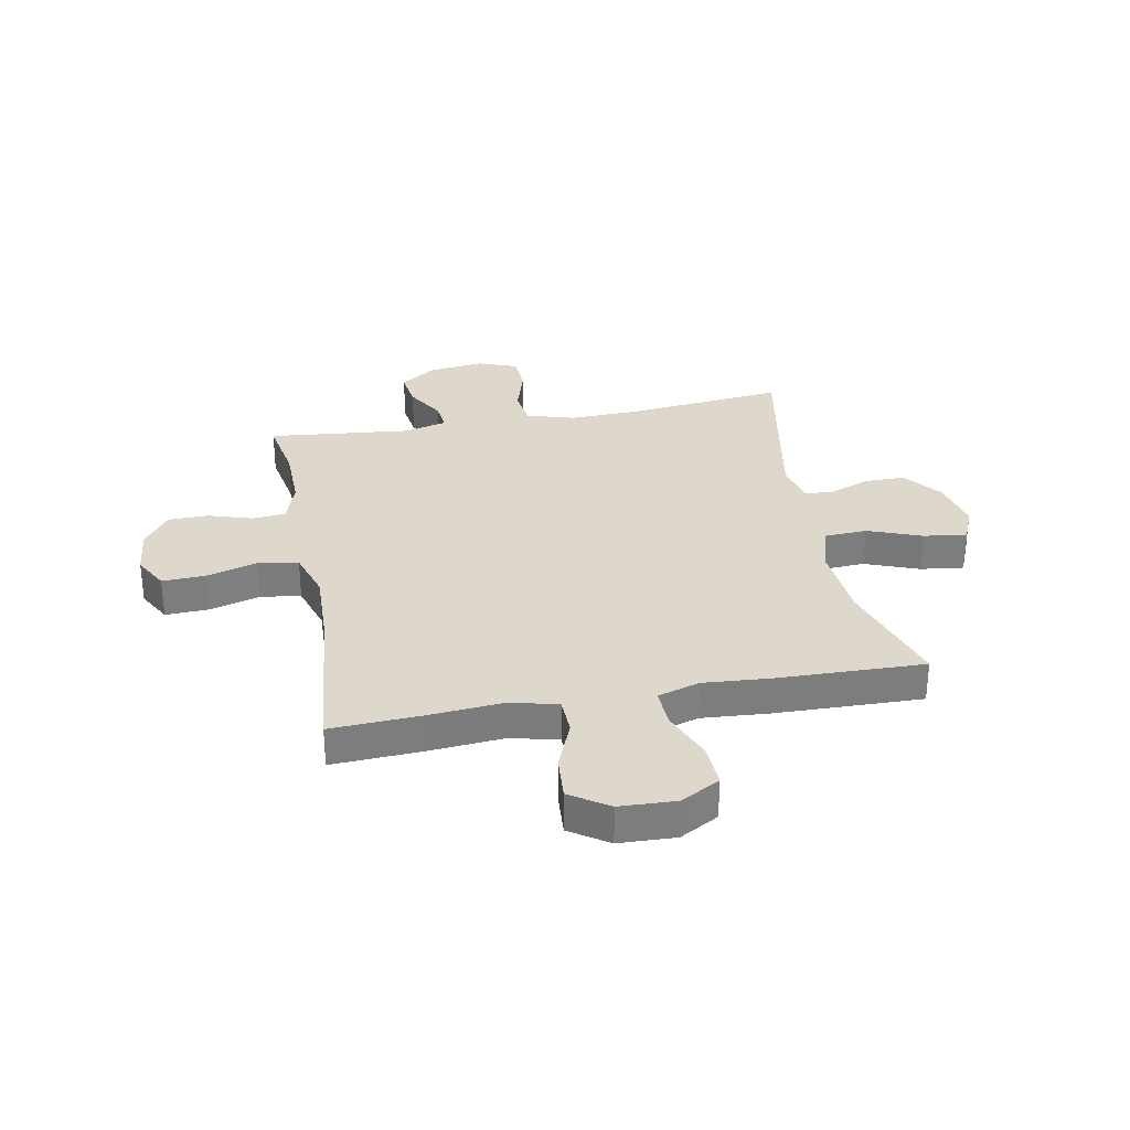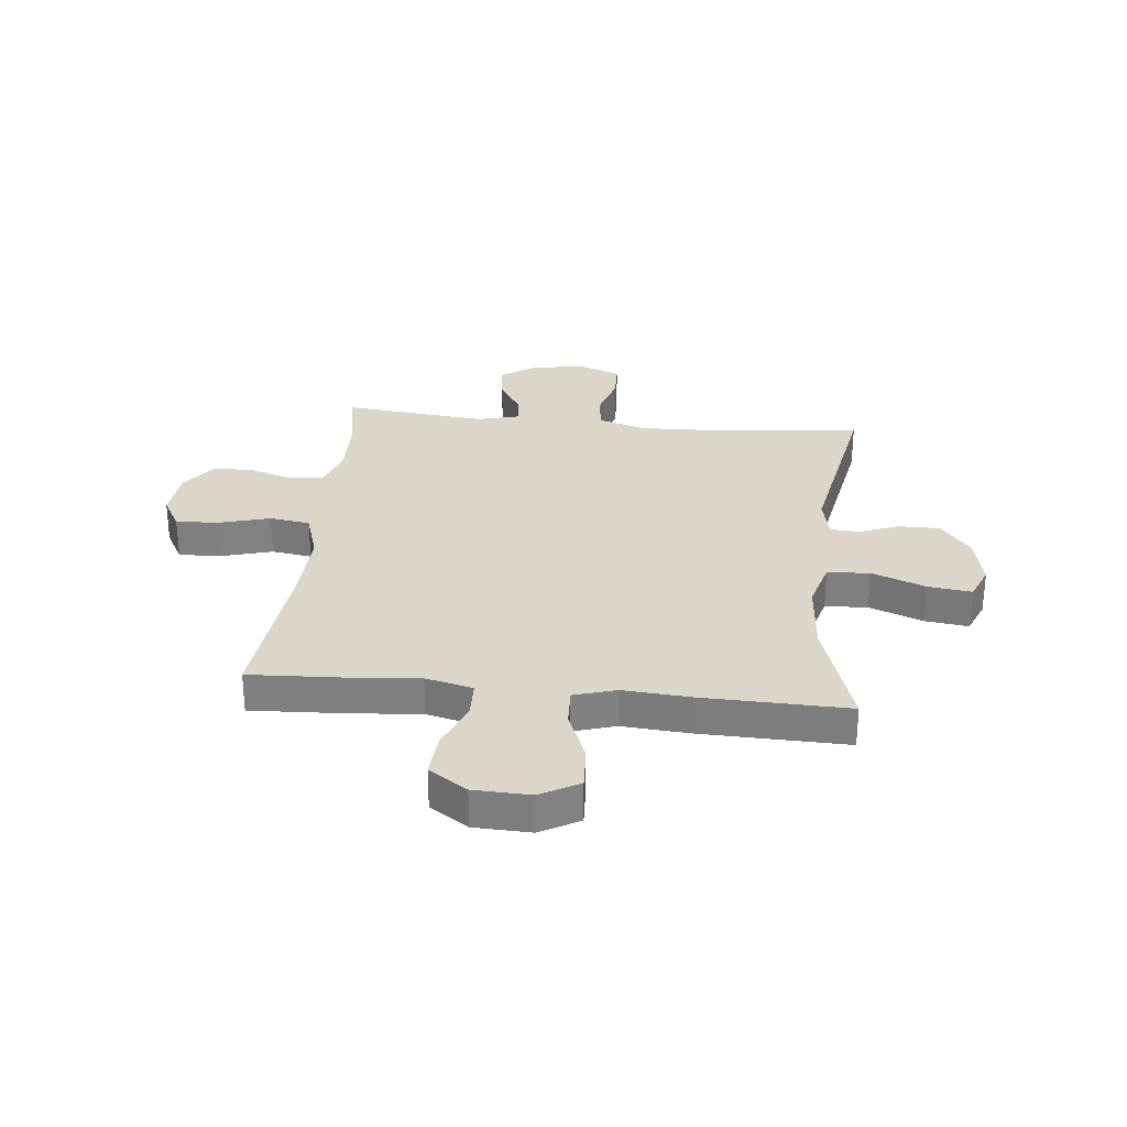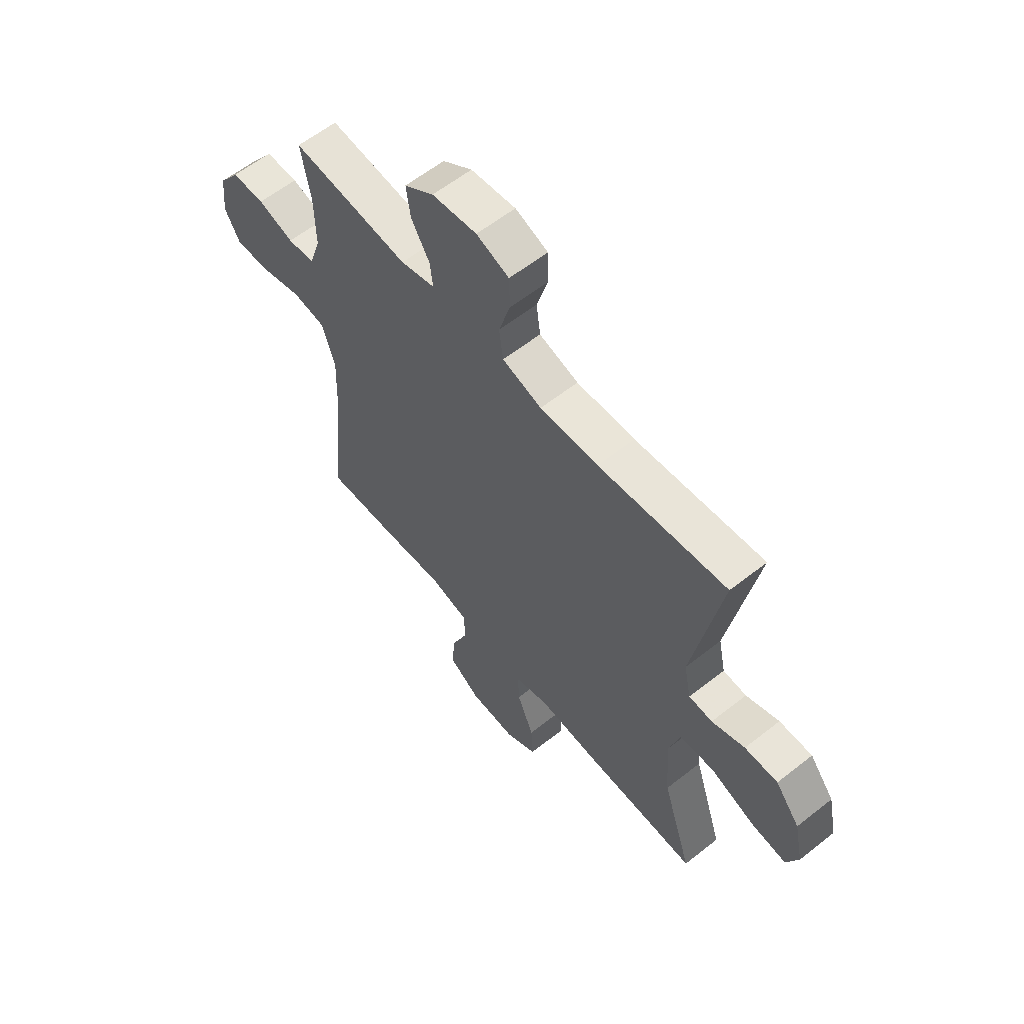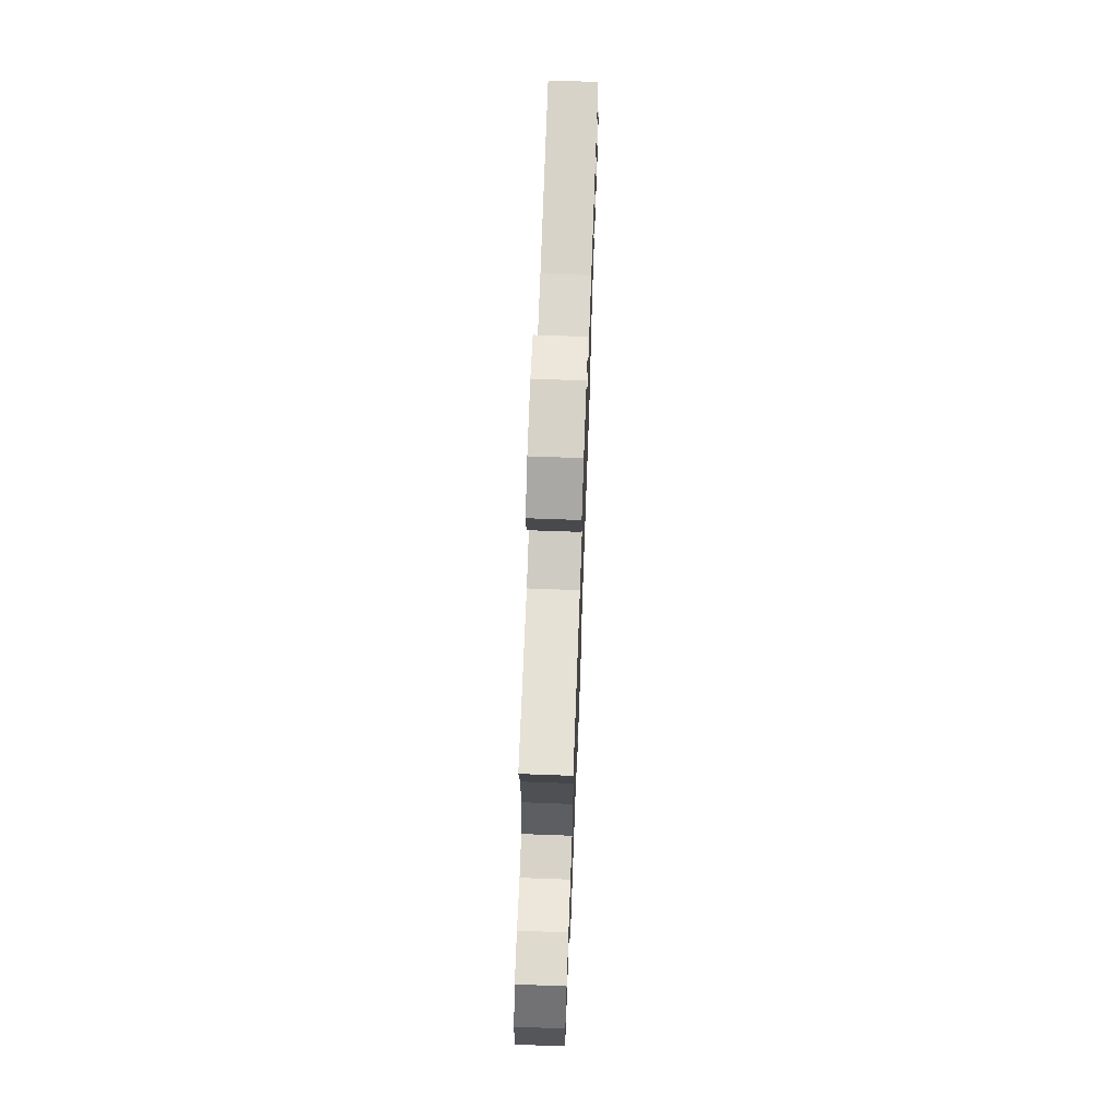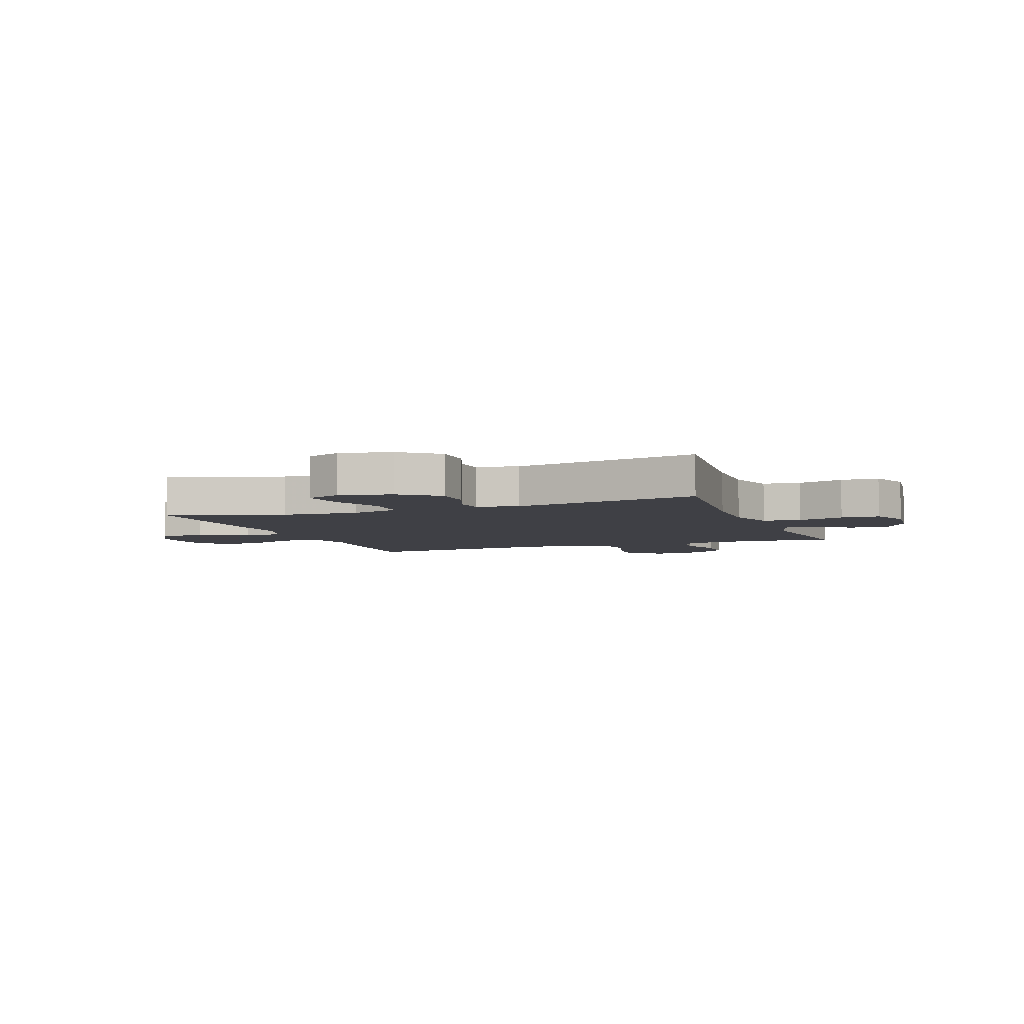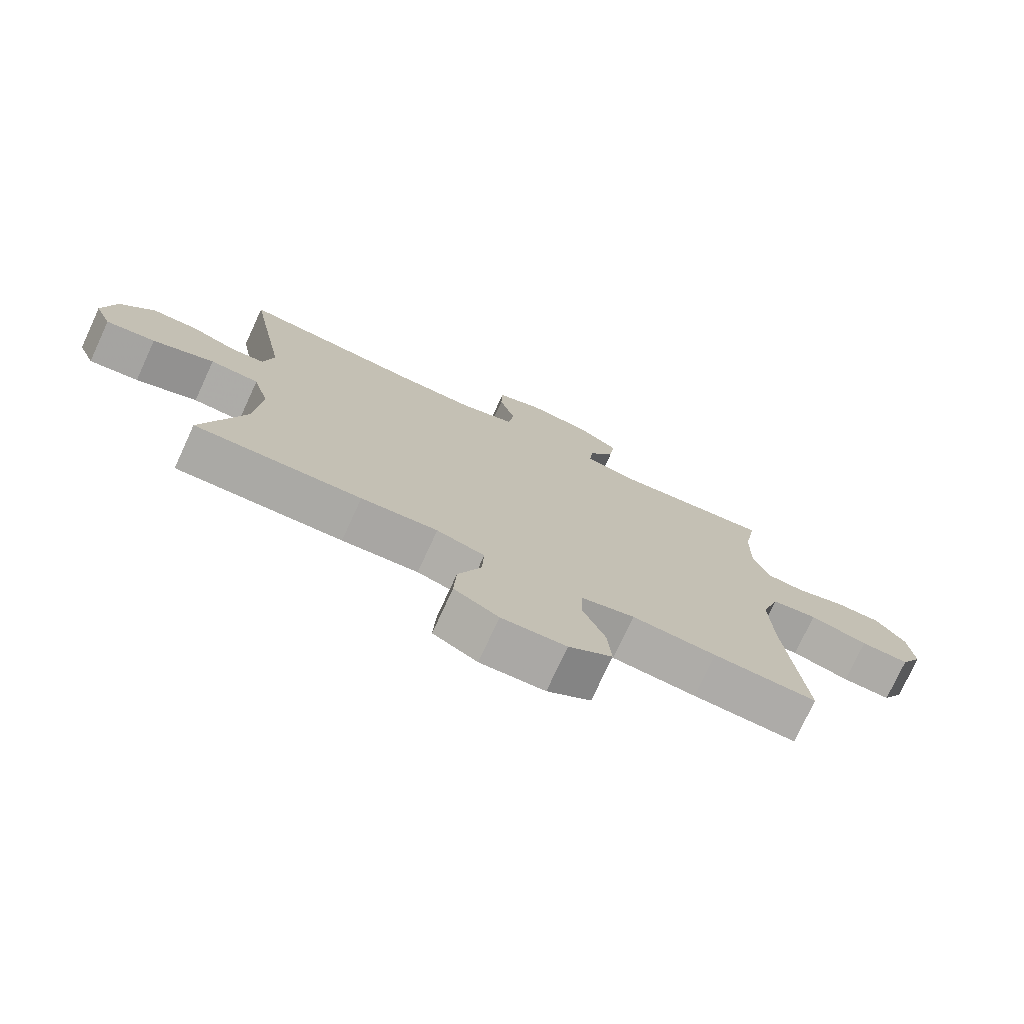
<metadata>
{"format":"obj","ext":"obj","renderer":"f3d","projection":"perspective","resolution":1024,"background":"white","views":[{"elev":31.3,"azim":169.3,"up":"+Y"},{"elev":29.8,"azim":-174.2,"up":"+Y"},{"elev":60.0,"azim":-129.0,"up":"+Z"},{"elev":70.3,"azim":92.1,"up":"+Z"},{"elev":-5.2,"azim":-69.2,"up":"+Y"},{"elev":-75.8,"azim":-24.7,"up":"+Z"}]}
</metadata>
<code>
v 0.5 0.07 -0.5
v 0.336 0.07 -0.492
v 0.203 0.07 -0.481
v 0.118 0.07 -0.502
v 0.116 0.07 -0.568
v 0.152 0.07 -0.656
v 0.158 0.07 -0.736
v 0.089 0.07 -0.782
v -0.013 0.07 -0.786
v -0.083 0.07 -0.747
v -0.079 0.07 -0.668
v -0.042 0.07 -0.577
v -0.039 0.07 -0.507
v -0.115 0.07 -0.484
v -0.236 0.07 -0.493
v -0.5 0.07 -0.5
v -0.434 0.07 -0.293
v -0.423 0.07 -0.156
v -0.448 0.07 -0.068
v -0.525 0.07 -0.064
v -0.622 0.07 -0.101
v -0.7 0.07 -0.111
v -0.726 0.07 -0.049
v -0.706 0.07 0.045
v -0.652 0.07 0.113
v -0.579 0.07 0.113
v -0.506 0.07 0.085
v -0.454 0.07 0.089
v -0.438 0.07 0.165
v -0.5 0.07 0.5
v -0.217 0.07 0.47
v -0.088 0.07 0.466
v -0.001 0.07 0.492
v 0.008 0.07 0.559
v -0.017 0.07 0.643
v -0.015 0.07 0.712
v 0.057 0.07 0.739
v 0.156 0.07 0.727
v 0.221 0.07 0.682
v 0.212 0.07 0.615
v 0.171 0.07 0.546
v 0.165 0.07 0.493
v 0.241 0.07 0.473
v 0.5 0.07 0.5
v 0.479 0.07 0.384
v 0.477 0.07 0.269
v 0.502 0.07 0.193
v 0.562 0.07 0.187
v 0.641 0.07 0.212
v 0.714 0.07 0.211
v 0.76 0.07 0.148
v 0.769 0.07 0.059
v 0.735 0.07 -0.002
v 0.658 0.07 0.001
v 0.566 0.07 0.027
v 0.493 0.07 0.016
v 0.465 0.07 -0.073
v 0.47 0.07 -0.205
v 0.5 0 -0.5
v 0.336 0 -0.492
v 0.203 0 -0.481
v 0.118 0 -0.502
v 0.116 0 -0.568
v 0.152 0 -0.656
v 0.158 0 -0.736
v 0.089 0 -0.782
v -0.013 0 -0.786
v -0.083 0 -0.747
v -0.079 0 -0.668
v -0.042 0 -0.577
v -0.039 0 -0.507
v -0.115 0 -0.484
v -0.236 0 -0.493
v -0.5 0 -0.5
v -0.434 0 -0.293
v -0.423 0 -0.156
v -0.448 0 -0.068
v -0.525 0 -0.064
v -0.622 0 -0.101
v -0.7 0 -0.111
v -0.726 0 -0.049
v -0.706 0 0.045
v -0.652 0 0.113
v -0.579 0 0.113
v -0.506 0 0.085
v -0.454 0 0.089
v -0.438 0 0.165
v -0.5 0 0.5
v -0.217 0 0.47
v -0.088 0 0.466
v -0.001 0 0.492
v 0.008 0 0.559
v -0.017 0 0.643
v -0.015 0 0.712
v 0.057 0 0.739
v 0.156 0 0.727
v 0.221 0 0.682
v 0.212 0 0.615
v 0.171 0 0.546
v 0.165 0 0.493
v 0.241 0 0.473
v 0.5 0 0.5
v 0.479 0 0.384
v 0.477 0 0.269
v 0.502 0 0.193
v 0.562 0 0.187
v 0.641 0 0.212
v 0.714 0 0.211
v 0.76 0 0.148
v 0.769 0 0.059
v 0.735 0 -0.002
v 0.658 0 0.001
v 0.566 0 0.027
v 0.493 0 0.016
v 0.465 0 -0.073
v 0.47 0 -0.205
f 52 53 54 55
f 52 55 56
f 51 52 56
f 48 49 50 51
f 47 48 51 56
f 46 47 56 57
f 43 44 45
f 42 43 45 46
f 38 39 40 41
f 38 41 42
f 37 38 42
f 34 35 36 37
f 33 34 37 42
f 32 33 42 46
f 29 30 31
f 28 29 31 32
f 24 25 26 27
f 24 27 28
f 23 24 28
f 20 21 22 23
f 19 20 23 28
f 18 19 28 32
f 14 15 16 17
f 13 14 17 18
f 9 10 11 12
f 9 12 13
f 8 9 13
f 5 6 7 8
f 4 5 8 13
f 3 4 13 18
f 58 1 2 3
f 57 58 3 18
f 18 32 46 57
f 113 112 111 110
f 114 113 110
f 114 110 109
f 109 108 107 106
f 114 109 106 105
f 115 114 105 104
f 103 102 101
f 104 103 101 100
f 99 98 97 96
f 100 99 96
f 100 96 95
f 95 94 93 92
f 100 95 92 91
f 104 100 91 90
f 89 88 87
f 90 89 87 86
f 85 84 83 82
f 86 85 82
f 86 82 81
f 81 80 79 78
f 86 81 78 77
f 90 86 77 76
f 75 74 73 72
f 76 75 72 71
f 70 69 68 67
f 71 70 67
f 71 67 66
f 66 65 64 63
f 71 66 63 62
f 76 71 62 61
f 61 60 59 116
f 76 61 116 115
f 115 104 90 76
f 1 59 60 2
f 2 60 61 3
f 3 61 62 4
f 4 62 63 5
f 5 63 64 6
f 6 64 65 7
f 7 65 66 8
f 8 66 67 9
f 9 67 68 10
f 10 68 69 11
f 11 69 70 12
f 12 70 71 13
f 13 71 72 14
f 14 72 73 15
f 15 73 74 16
f 16 74 75 17
f 17 75 76 18
f 18 76 77 19
f 19 77 78 20
f 20 78 79 21
f 21 79 80 22
f 22 80 81 23
f 23 81 82 24
f 24 82 83 25
f 25 83 84 26
f 26 84 85 27
f 27 85 86 28
f 28 86 87 29
f 29 87 88 30
f 30 88 89 31
f 31 89 90 32
f 32 90 91 33
f 33 91 92 34
f 34 92 93 35
f 35 93 94 36
f 36 94 95 37
f 37 95 96 38
f 38 96 97 39
f 39 97 98 40
f 40 98 99 41
f 41 99 100 42
f 42 100 101 43
f 43 101 102 44
f 44 102 103 45
f 45 103 104 46
f 46 104 105 47
f 47 105 106 48
f 48 106 107 49
f 49 107 108 50
f 50 108 109 51
f 51 109 110 52
f 52 110 111 53
f 53 111 112 54
f 54 112 113 55
f 55 113 114 56
f 56 114 115 57
f 57 115 116 58
f 58 116 59 1

</code>
